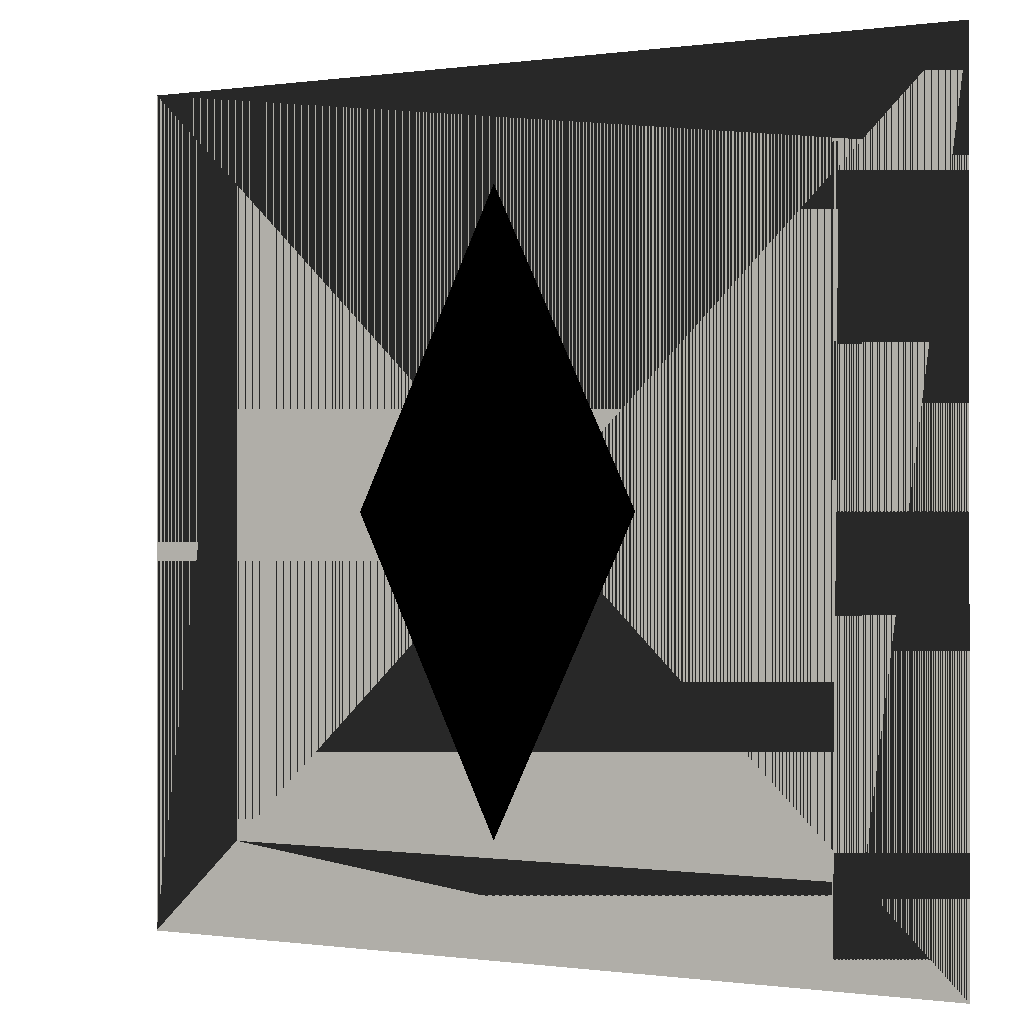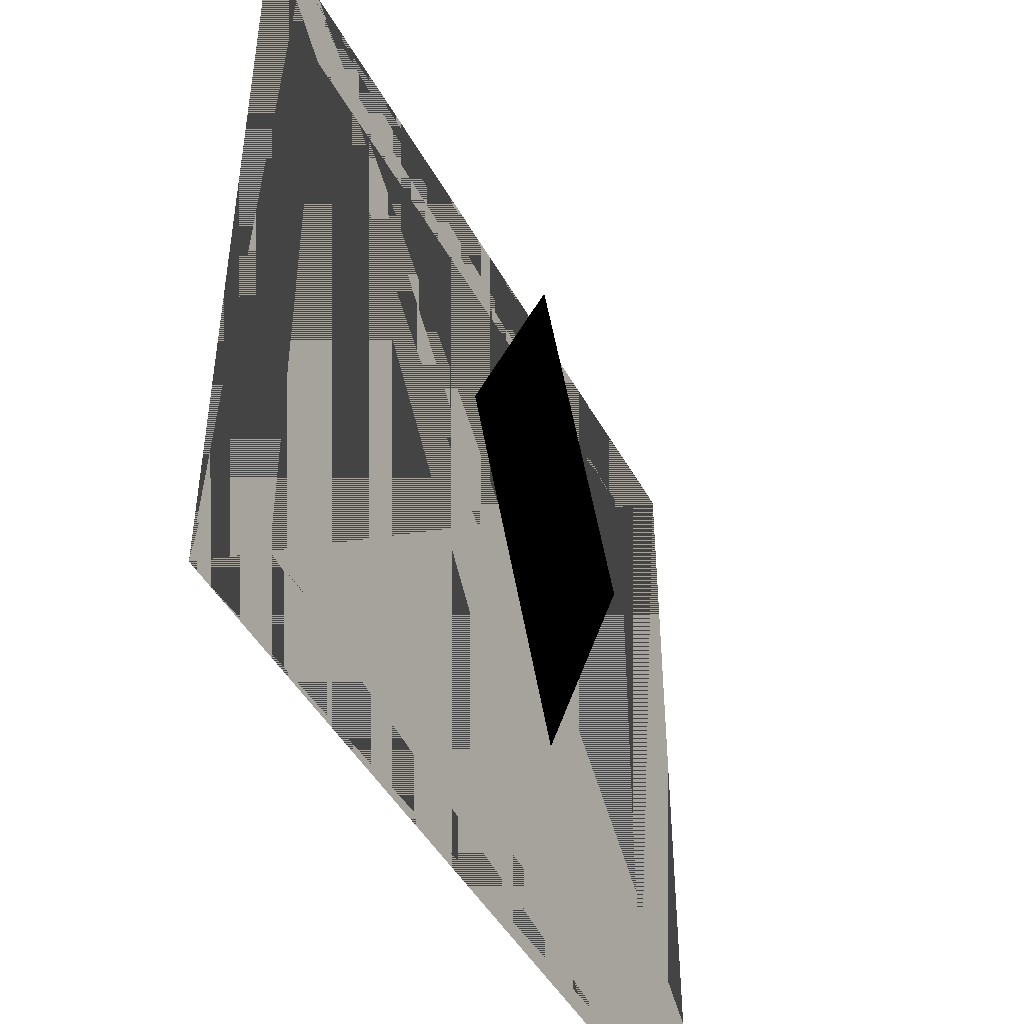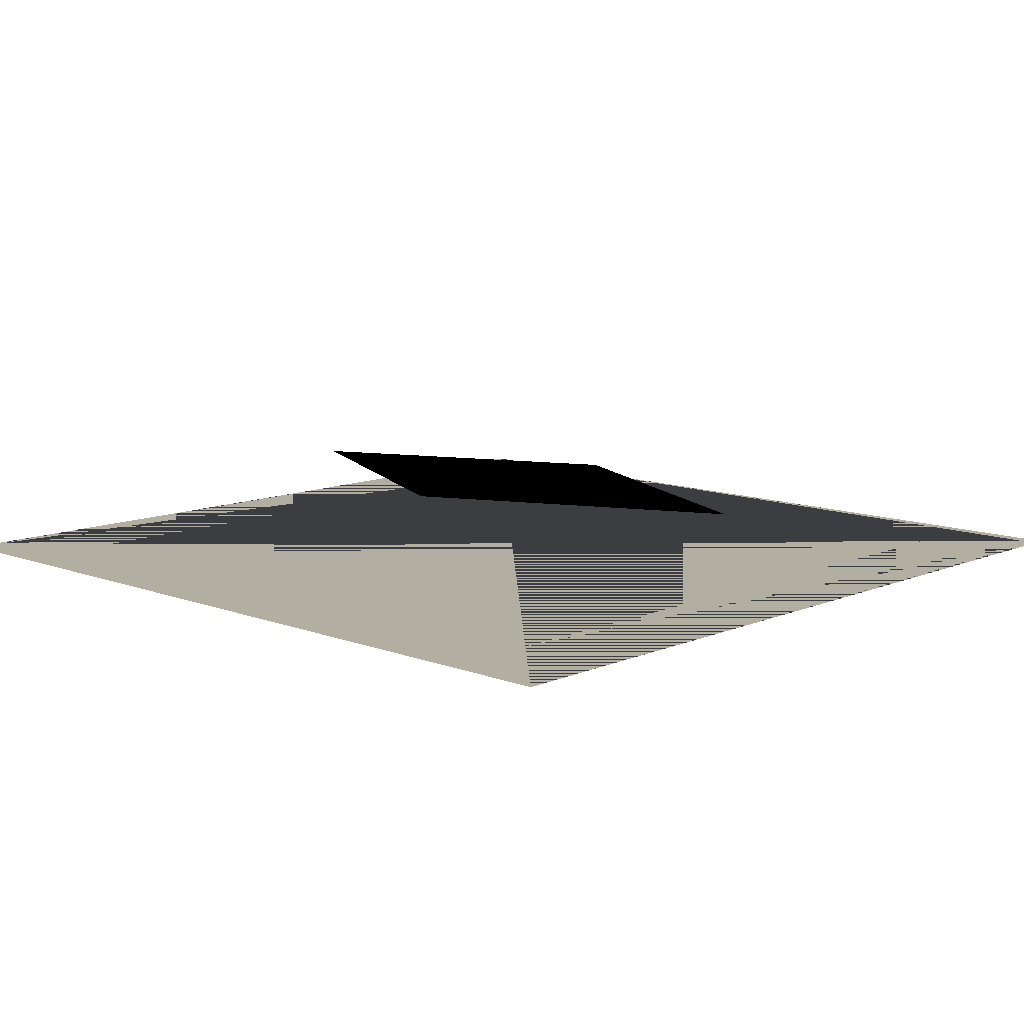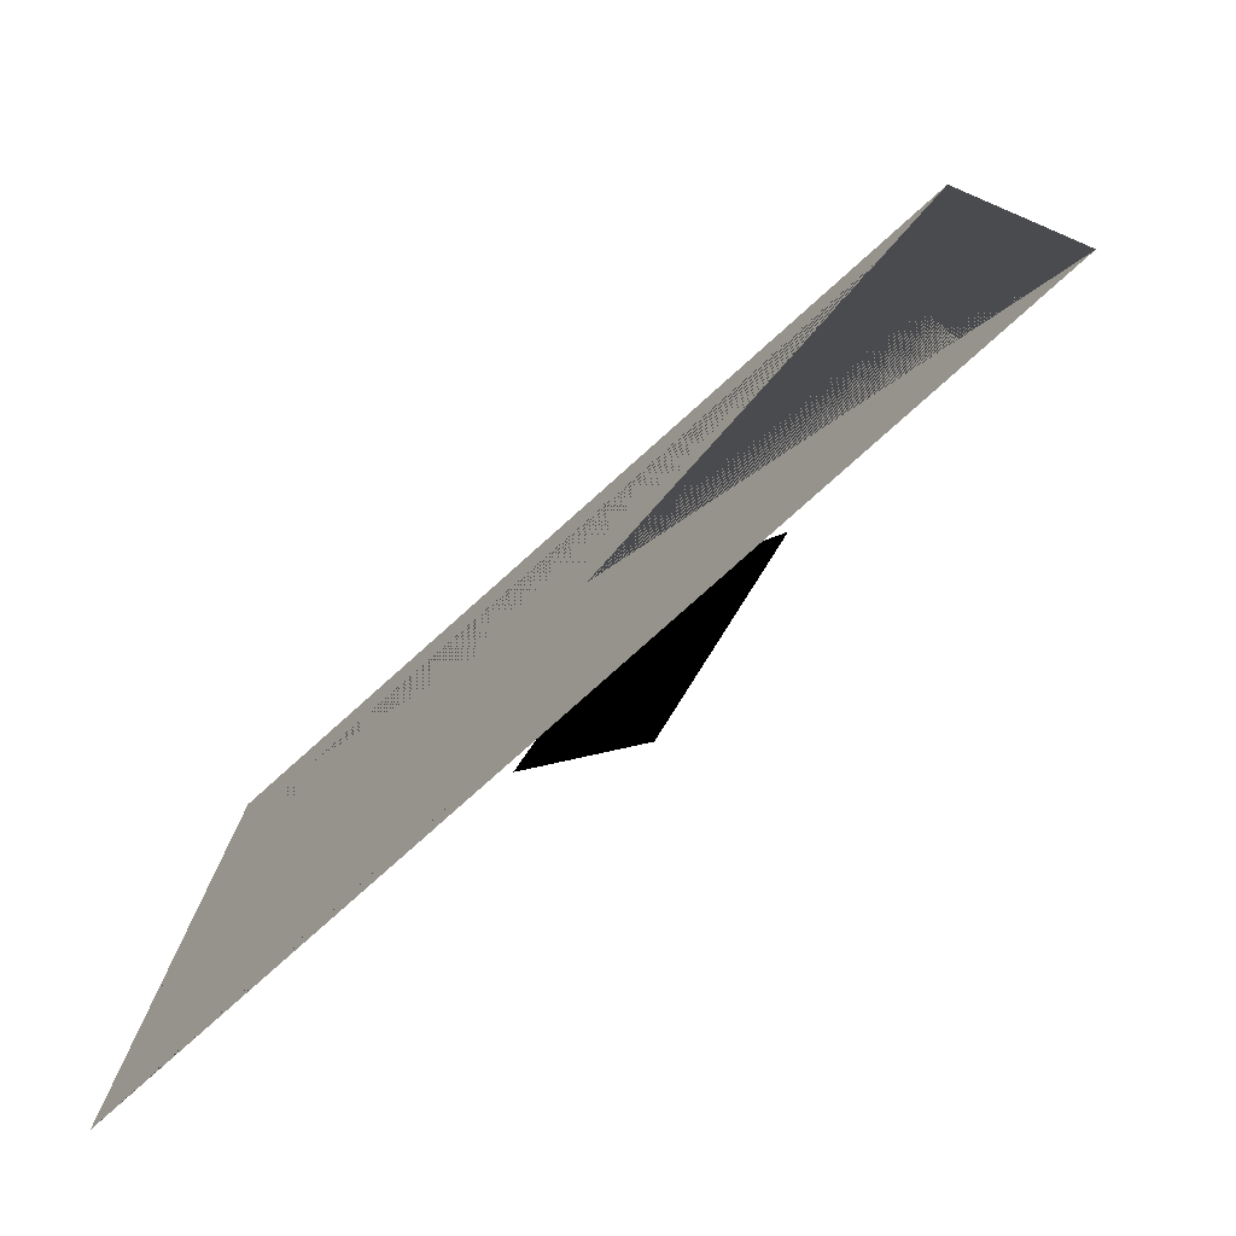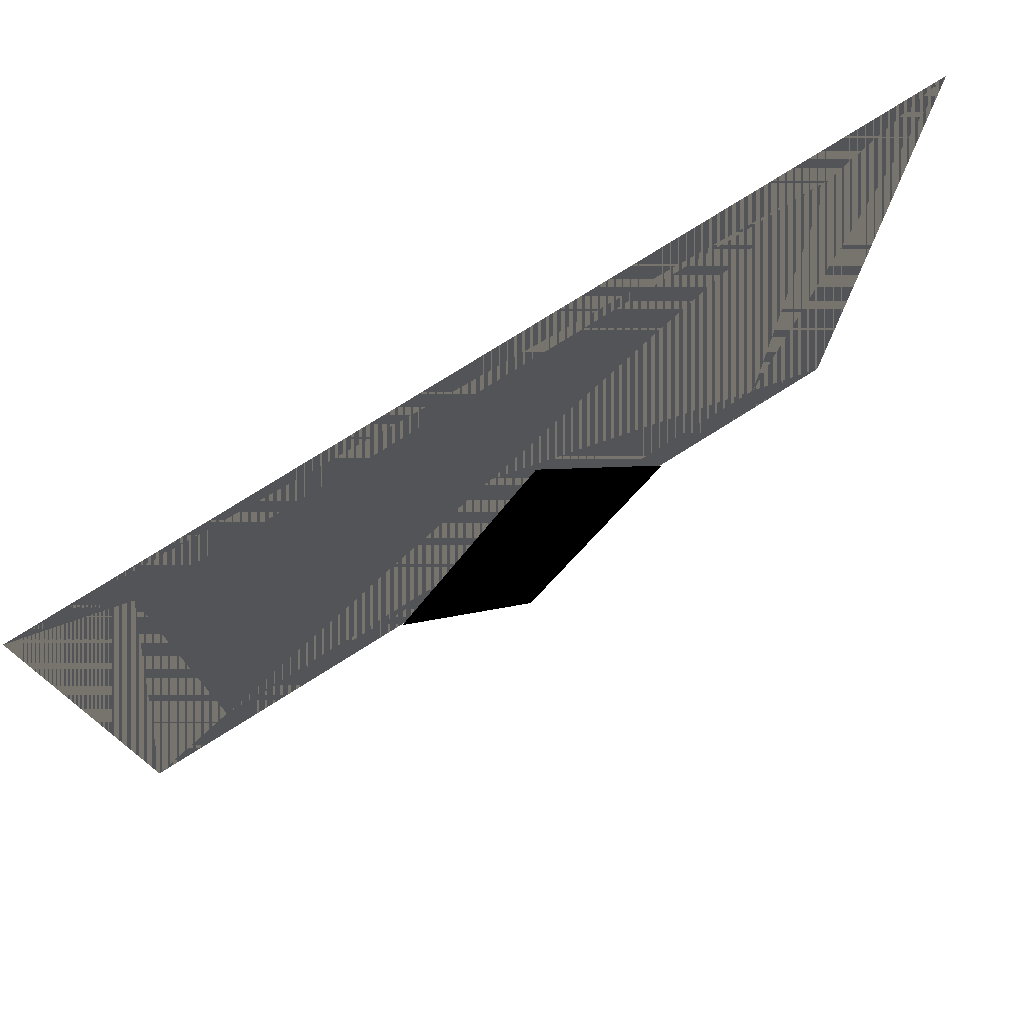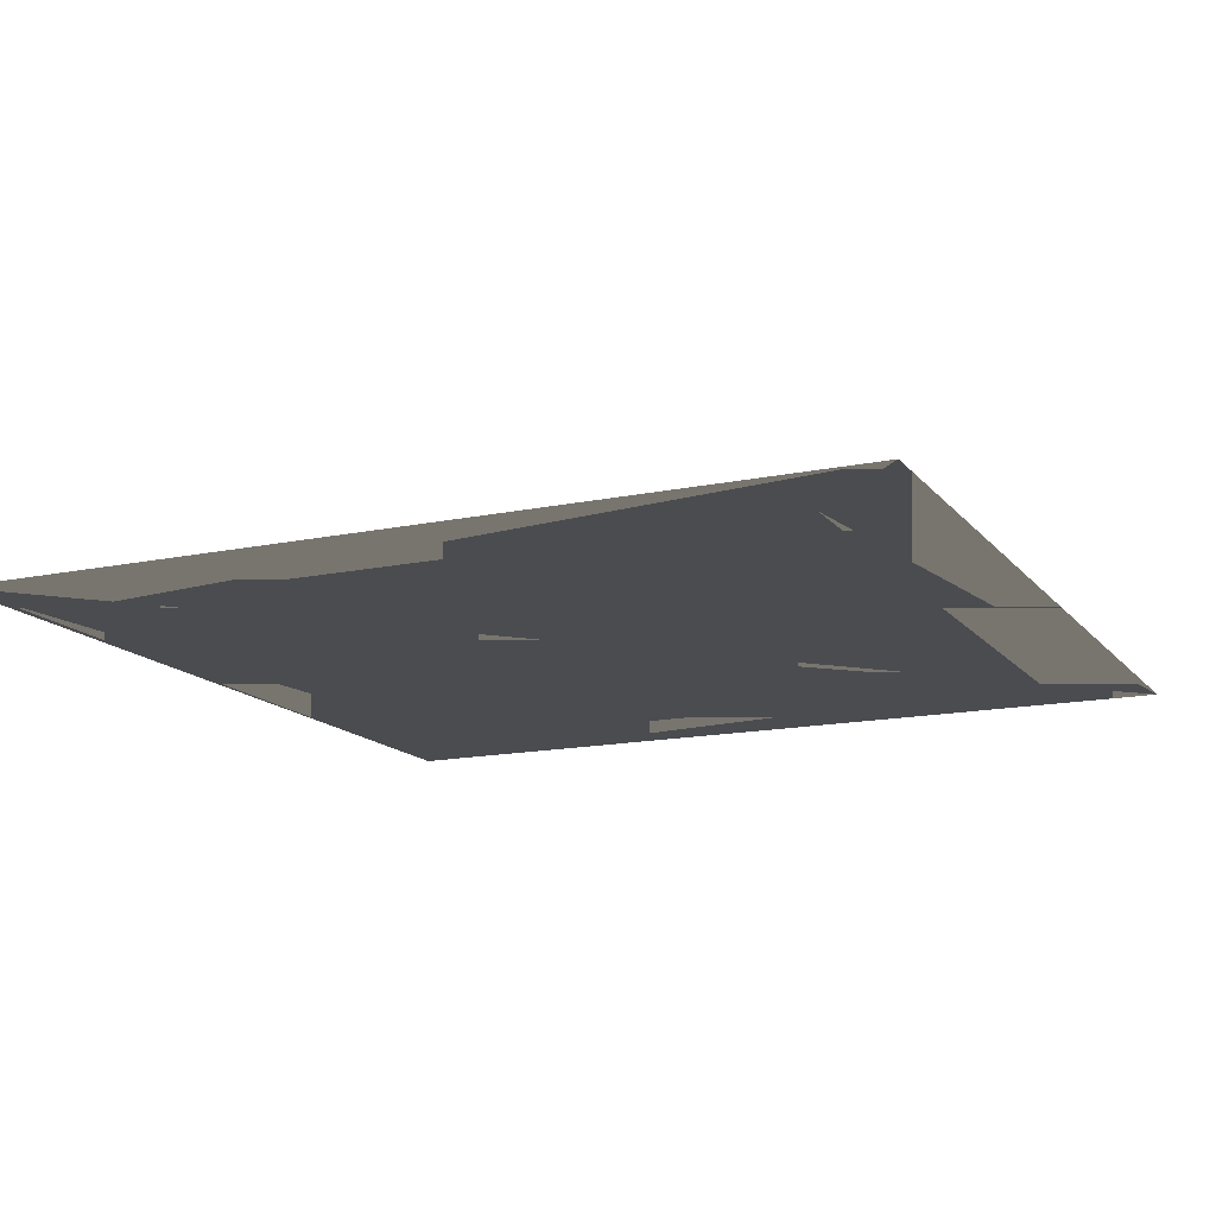
<metadata>
{"format":"obj","ext":"obj","renderer":"f3d","projection":"perspective","resolution":1024,"background":"white","views":[{"elev":-0.2,"azim":27.1,"up":"+Y"},{"elev":-46.1,"azim":-62.6,"up":"+Y"},{"elev":10.7,"azim":133.5,"up":"+Z"},{"elev":-79.2,"azim":-138.2,"up":"+Y"},{"elev":77.6,"azim":-32.1,"up":"+Y"},{"elev":-14.7,"azim":-65.4,"up":"+Z"}]}
</metadata>
<code>
o cube6_extract7
v -2.62e-17 -0.7071 0.1725
v -0.3338 4.857e-17 0.1725
v 2.62e-17 0.7071 0.1725
v 0.3338 -6.245e-17 0.1725
g cube6_extract7_default
f 1 4 3 2
f 2 3 4 1
o cube3_extract4
v -1 -1 0
v -1 1 0
v 1 1 0
v 1 -1 0
v -0.772 0.772 0
v -0.772 -0.772 0
v 0.772 -0.772 0
v 0.772 0.772 0
g cube3_extract4_default
f 5 10 9 6
f 6 7 8 5
f 6 9 12 7
f 7 12 11 8
f 8 11 10 5
f 10 11 12 9

</code>
